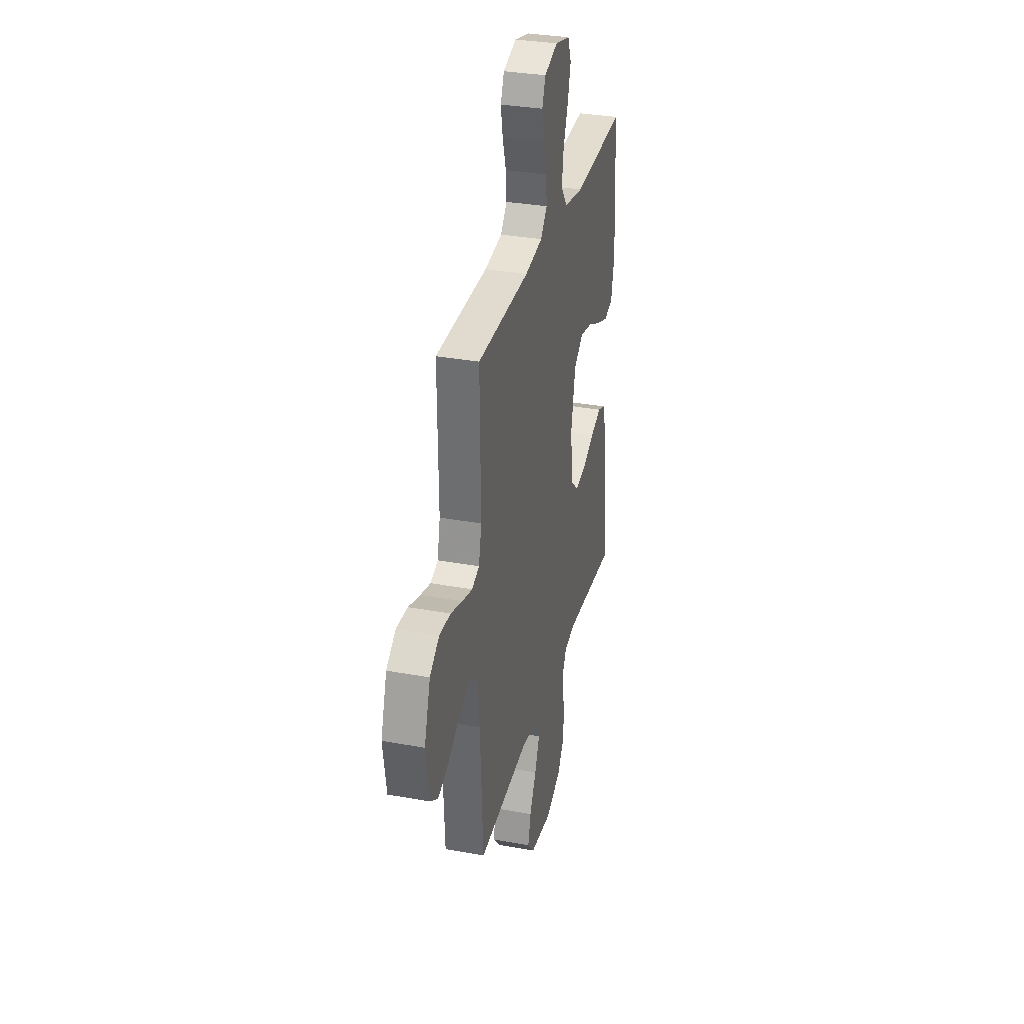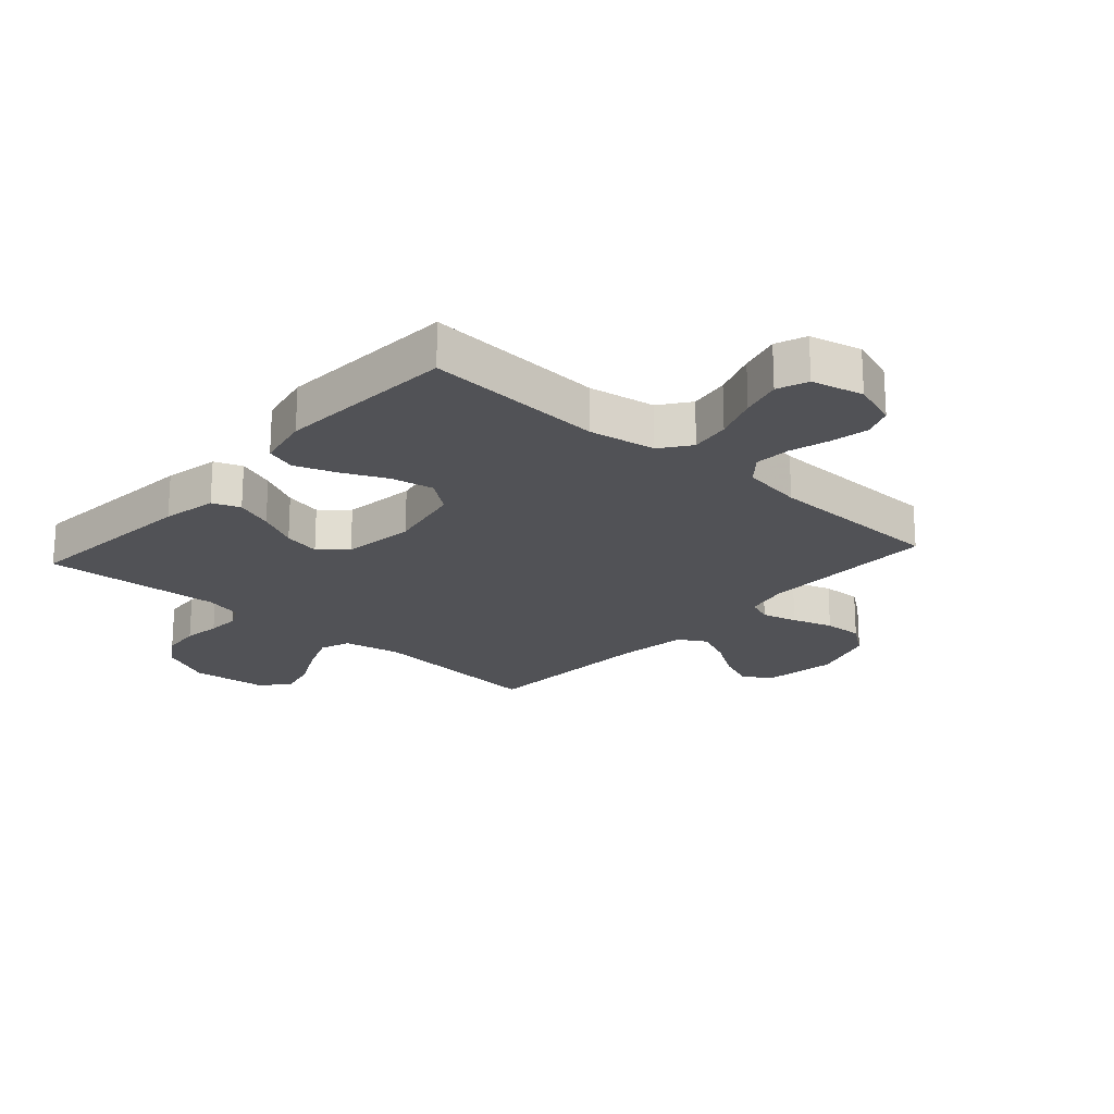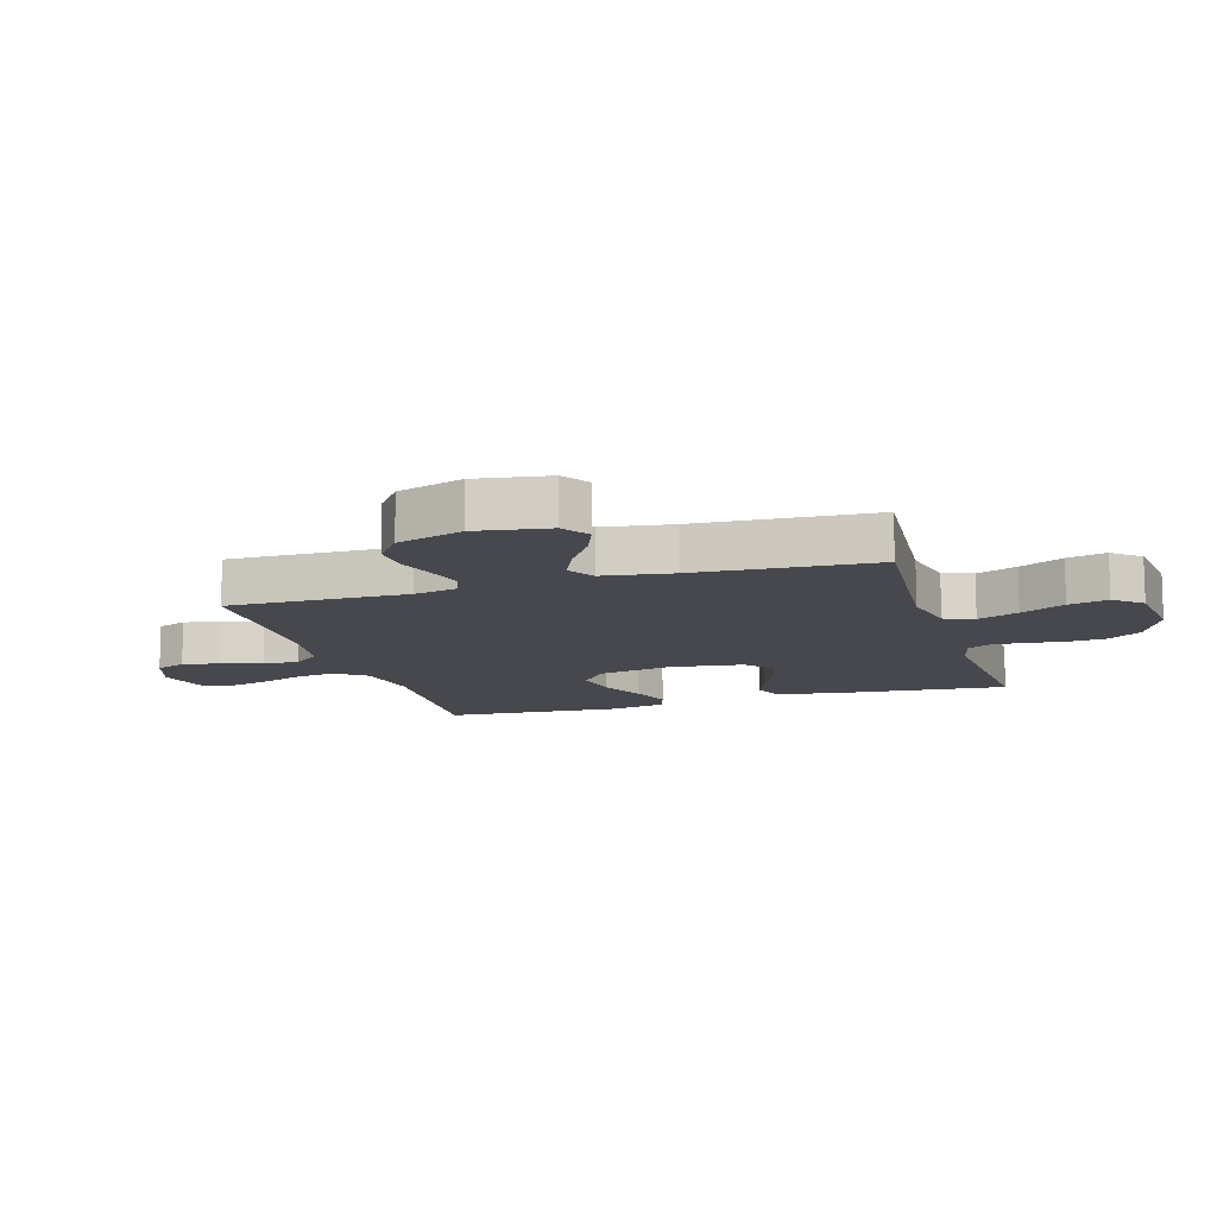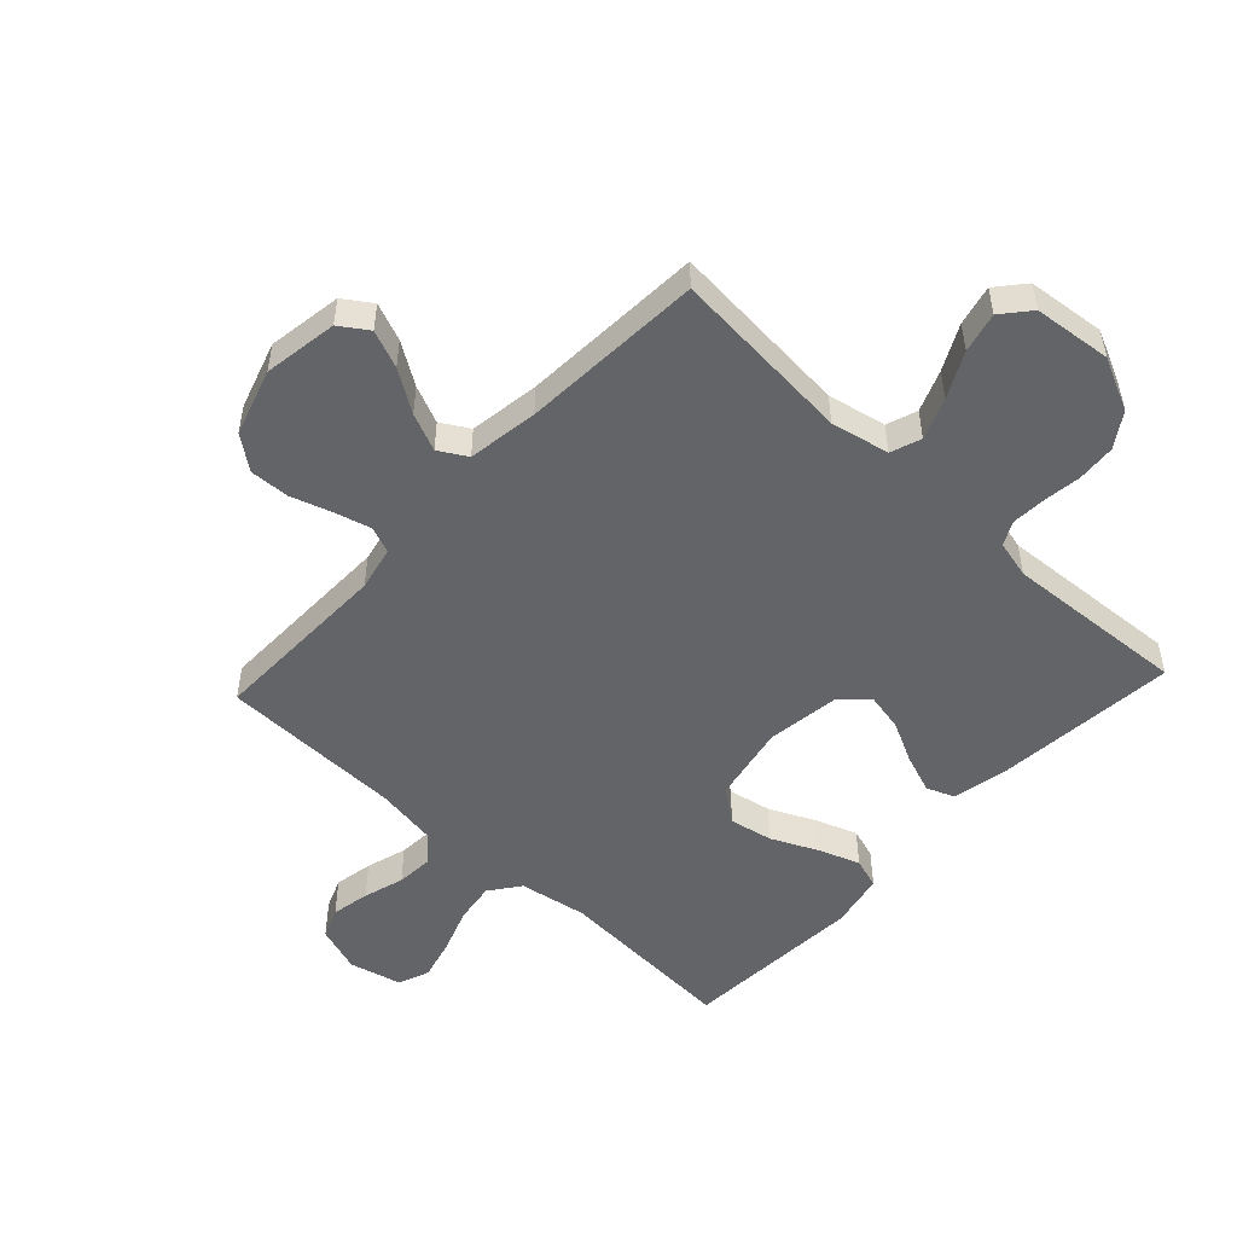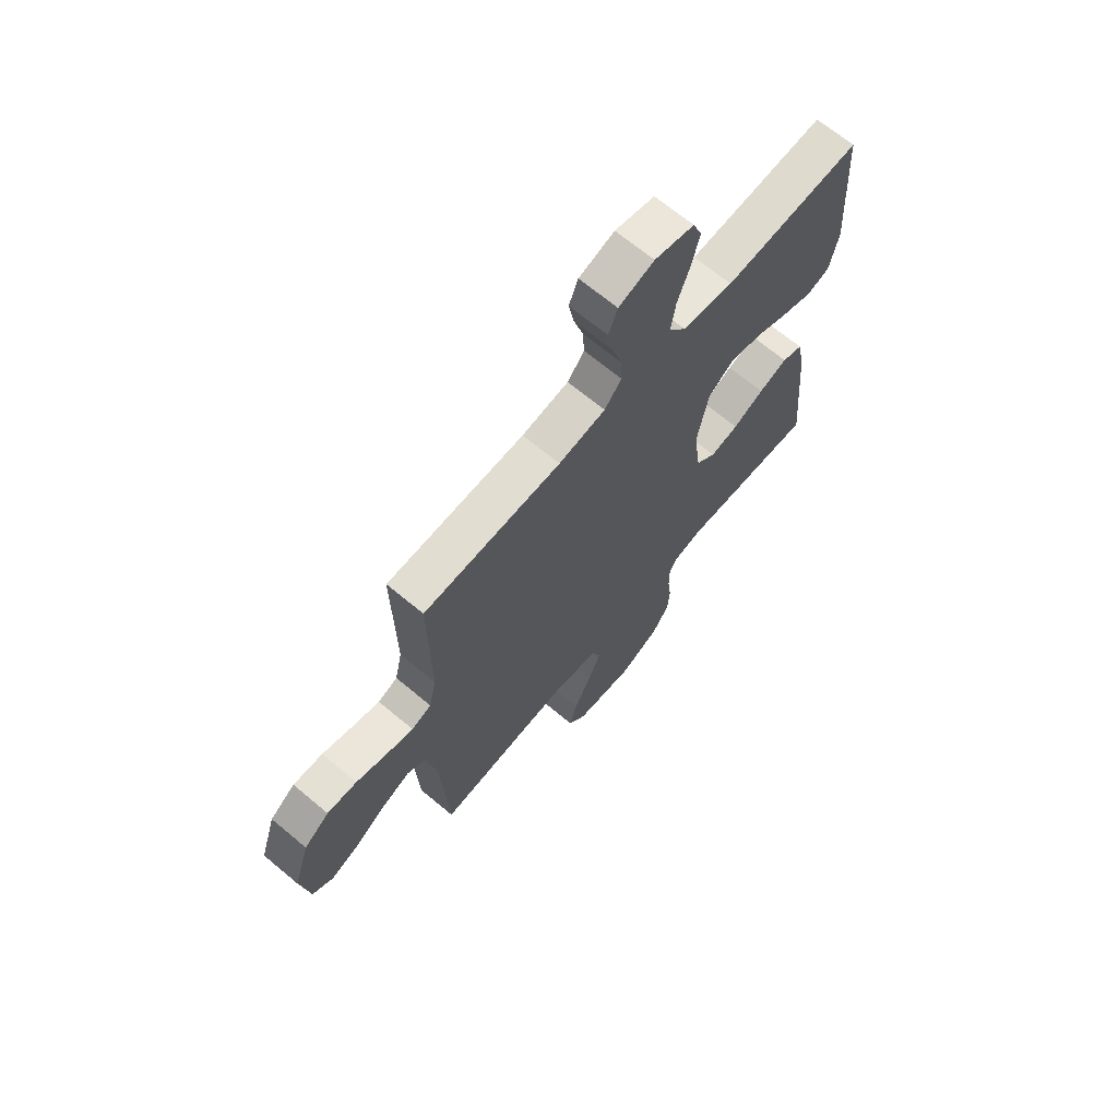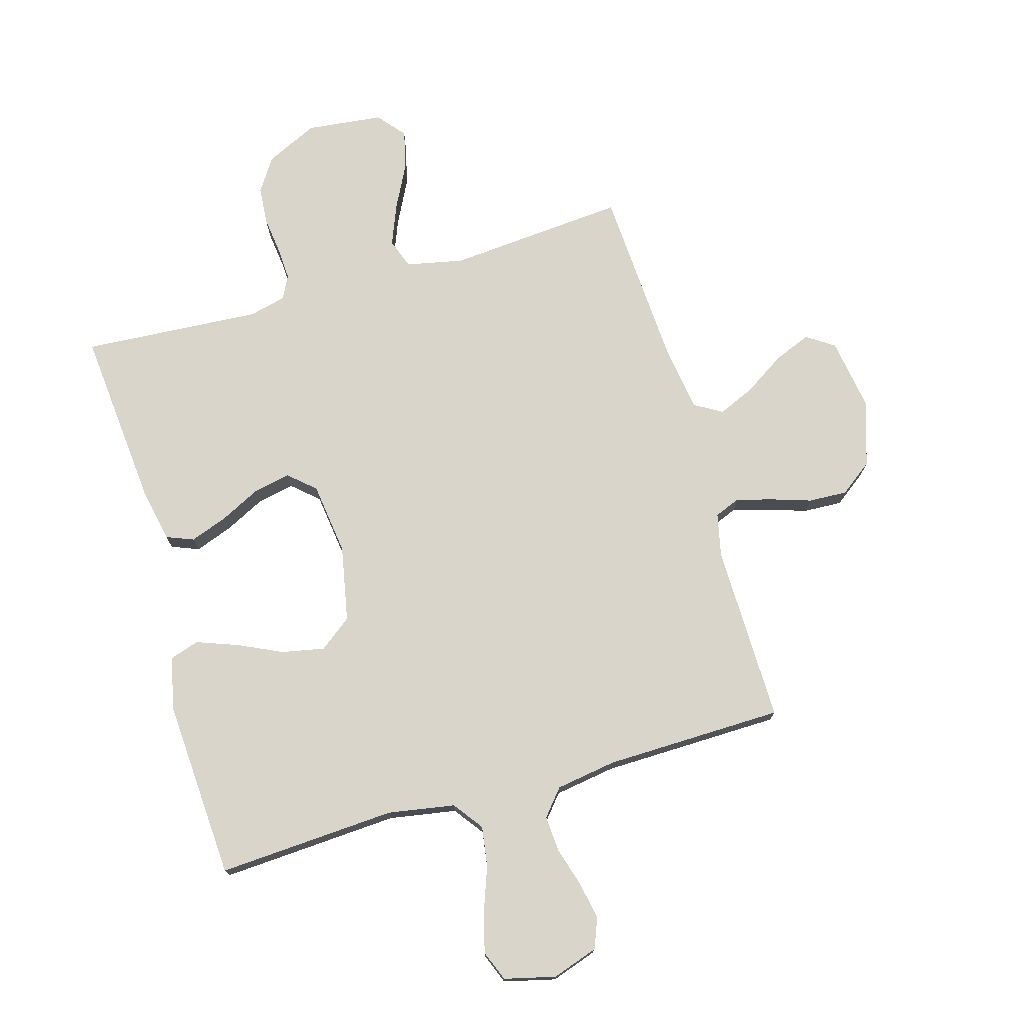
<metadata>
{"format":"obj","ext":"obj","renderer":"f3d","projection":"perspective","resolution":1024,"background":"white","views":[{"elev":32.4,"azim":104.4,"up":"+Z"},{"elev":-21.2,"azim":-41.8,"up":"+Y"},{"elev":-11.9,"azim":106.8,"up":"+Y"},{"elev":-51.2,"azim":137.0,"up":"+Y"},{"elev":67.8,"azim":129.9,"up":"+Z"},{"elev":74.6,"azim":-16.1,"up":"+Y"}]}
</metadata>
<code>
v 0.5 0.07 0.5
v 0.496 0.07 0.2
v 0.512 0.07 0.127
v 0.555 0.07 0.11
v 0.614 0.07 0.126
v 0.682 0.07 0.148
v 0.747 0.07 0.151
v 0.802 0.07 0.11
v 0.837 0.07 0
v 0.818 0.07 -0.122
v 0.772 0.07 -0.153
v 0.71 0.07 -0.128
v 0.642 0.07 -0.084
v 0.58 0.07 -0.057
v 0.534 0.07 -0.084
v 0.517 0.07 -0.2
v 0.5 0.07 -0.5
v 0.2 0.07 -0.475
v 0.104 0.07 -0.495
v 0.086 0.07 -0.545
v 0.113 0.07 -0.613
v 0.151 0.07 -0.687
v 0.167 0.07 -0.753
v 0.128 0.07 -0.799
v 0 0.07 -0.813
v -0.087 0.07 -0.772
v -0.124 0.07 -0.716
v -0.129 0.07 -0.652
v -0.121 0.07 -0.589
v -0.118 0.07 -0.534
v -0.138 0.07 -0.495
v -0.2 0.07 -0.48
v -0.5 0.07 -0.5
v -0.473 0.07 -0.2
v -0.455 0.07 -0.109
v -0.409 0.07 -0.091
v -0.346 0.07 -0.114
v -0.278 0.07 -0.148
v -0.216 0.07 -0.161
v -0.172 0.07 -0.122
v -0.156 0.07 0
v -0.181 0.07 0.127
v -0.235 0.07 0.168
v -0.306 0.07 0.154
v -0.381 0.07 0.119
v -0.449 0.07 0.094
v -0.499 0.07 0.11
v -0.518 0.07 0.2
v -0.5 0.07 0.5
v -0.2 0.07 0.482
v -0.088 0.07 0.501
v -0.051 0.07 0.551
v -0.061 0.07 0.618
v -0.088 0.07 0.692
v -0.106 0.07 0.76
v -0.086 0.07 0.811
v 0 0.07 0.832
v 0.077 0.07 0.806
v 0.097 0.07 0.756
v 0.085 0.07 0.693
v 0.065 0.07 0.626
v 0.061 0.07 0.566
v 0.098 0.07 0.522
v 0.2 0.07 0.506
v 0.5 0 0.5
v 0.496 0 0.2
v 0.512 0 0.127
v 0.555 0 0.11
v 0.614 0 0.126
v 0.682 0 0.148
v 0.747 0 0.151
v 0.802 0 0.11
v 0.837 0 0
v 0.818 0 -0.122
v 0.772 0 -0.153
v 0.71 0 -0.128
v 0.642 0 -0.084
v 0.58 0 -0.057
v 0.534 0 -0.084
v 0.517 0 -0.2
v 0.5 0 -0.5
v 0.2 0 -0.475
v 0.104 0 -0.495
v 0.086 0 -0.545
v 0.113 0 -0.613
v 0.151 0 -0.687
v 0.167 0 -0.753
v 0.128 0 -0.799
v 0 0 -0.813
v -0.087 0 -0.772
v -0.124 0 -0.716
v -0.129 0 -0.652
v -0.121 0 -0.589
v -0.118 0 -0.534
v -0.138 0 -0.495
v -0.2 0 -0.48
v -0.5 0 -0.5
v -0.473 0 -0.2
v -0.455 0 -0.109
v -0.409 0 -0.091
v -0.346 0 -0.114
v -0.278 0 -0.148
v -0.216 0 -0.161
v -0.172 0 -0.122
v -0.156 0 0
v -0.181 0 0.127
v -0.235 0 0.168
v -0.306 0 0.154
v -0.381 0 0.119
v -0.449 0 0.094
v -0.499 0 0.11
v -0.518 0 0.2
v -0.5 0 0.5
v -0.2 0 0.482
v -0.088 0 0.501
v -0.051 0 0.551
v -0.061 0 0.618
v -0.088 0 0.692
v -0.106 0 0.76
v -0.086 0 0.811
v 0 0 0.832
v 0.077 0 0.806
v 0.097 0 0.756
v 0.085 0 0.693
v 0.065 0 0.626
v 0.061 0 0.566
v 0.098 0 0.522
v 0.2 0 0.506
f 58 59 60 61
f 58 61 62
f 57 58 62
f 56 57 62
f 53 54 55 56
f 52 53 56 62
f 51 52 62 63
f 47 48 49 50
f 44 45 46 47
f 44 47 50 51
f 35 36 37 38
f 33 34 35 38
f 32 33 38 39
f 31 32 39 40
f 26 27 28 29
f 26 29 30
f 25 26 30
f 24 25 30
f 21 22 23 24
f 20 21 24 30
f 19 20 30 31
f 16 17 18
f 15 16 18 19
f 10 11 12 13
f 10 13 14
f 9 10 14
f 8 9 14
f 5 6 7 8
f 4 5 8 14
f 3 4 14 15
f 64 1 2
f 43 44 51 63
f 42 43 63 64
f 41 42 64 2
f 19 31 40 41
f 15 19 41
f 2 3 15 41
f 125 124 123 122
f 126 125 122
f 126 122 121
f 126 121 120
f 120 119 118 117
f 126 120 117 116
f 127 126 116 115
f 114 113 112 111
f 111 110 109 108
f 115 114 111 108
f 102 101 100 99
f 102 99 98 97
f 103 102 97 96
f 104 103 96 95
f 93 92 91 90
f 94 93 90
f 94 90 89
f 94 89 88
f 88 87 86 85
f 94 88 85 84
f 95 94 84 83
f 82 81 80
f 83 82 80 79
f 77 76 75 74
f 78 77 74
f 78 74 73
f 78 73 72
f 72 71 70 69
f 78 72 69 68
f 79 78 68 67
f 66 65 128
f 127 115 108 107
f 128 127 107 106
f 66 128 106 105
f 105 104 95 83
f 105 83 79
f 105 79 67 66
f 1 65 66 2
f 2 66 67 3
f 3 67 68 4
f 4 68 69 5
f 5 69 70 6
f 6 70 71 7
f 7 71 72 8
f 8 72 73 9
f 9 73 74 10
f 10 74 75 11
f 11 75 76 12
f 12 76 77 13
f 13 77 78 14
f 14 78 79 15
f 15 79 80 16
f 16 80 81 17
f 17 81 82 18
f 18 82 83 19
f 19 83 84 20
f 20 84 85 21
f 21 85 86 22
f 22 86 87 23
f 23 87 88 24
f 24 88 89 25
f 25 89 90 26
f 26 90 91 27
f 27 91 92 28
f 28 92 93 29
f 29 93 94 30
f 30 94 95 31
f 31 95 96 32
f 32 96 97 33
f 33 97 98 34
f 34 98 99 35
f 35 99 100 36
f 36 100 101 37
f 37 101 102 38
f 38 102 103 39
f 39 103 104 40
f 40 104 105 41
f 41 105 106 42
f 42 106 107 43
f 43 107 108 44
f 44 108 109 45
f 45 109 110 46
f 46 110 111 47
f 47 111 112 48
f 48 112 113 49
f 49 113 114 50
f 50 114 115 51
f 51 115 116 52
f 52 116 117 53
f 53 117 118 54
f 54 118 119 55
f 55 119 120 56
f 56 120 121 57
f 57 121 122 58
f 58 122 123 59
f 59 123 124 60
f 60 124 125 61
f 61 125 126 62
f 62 126 127 63
f 63 127 128 64
f 64 128 65 1

</code>
